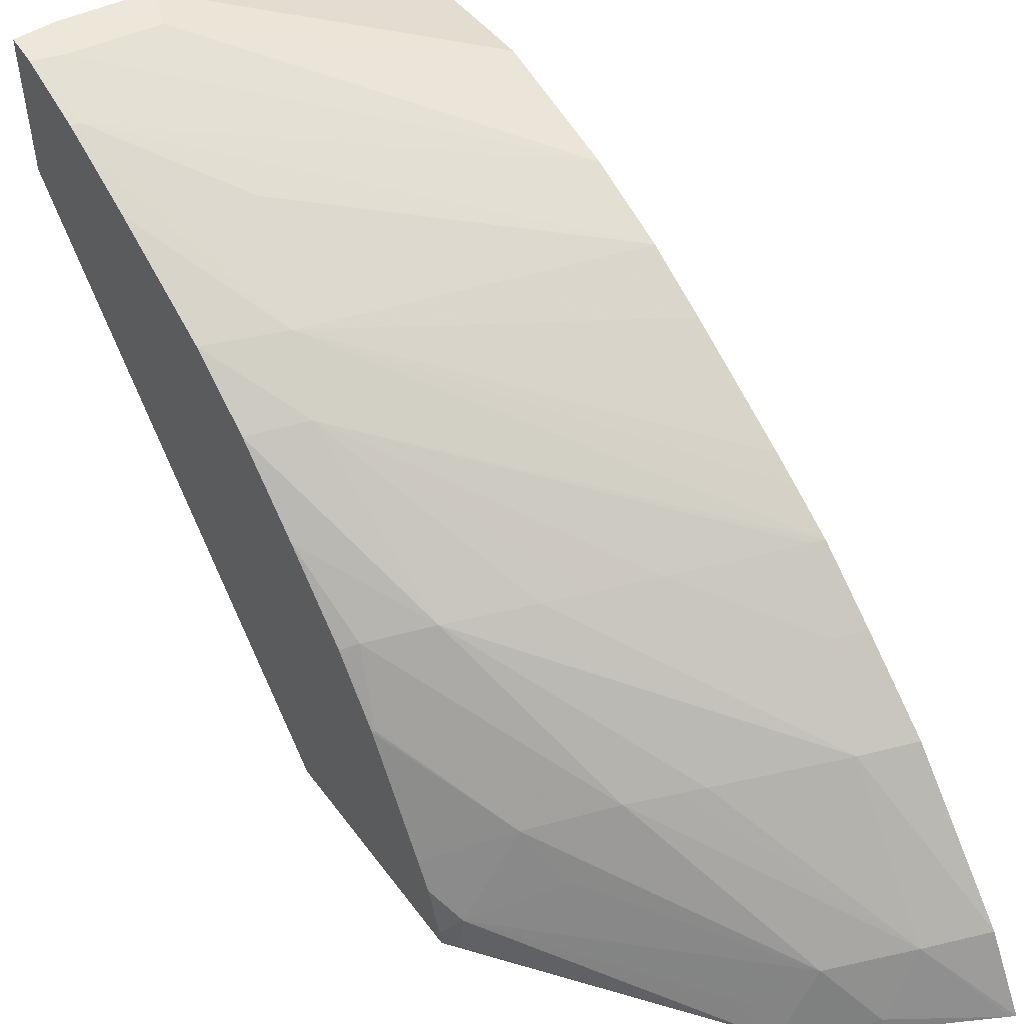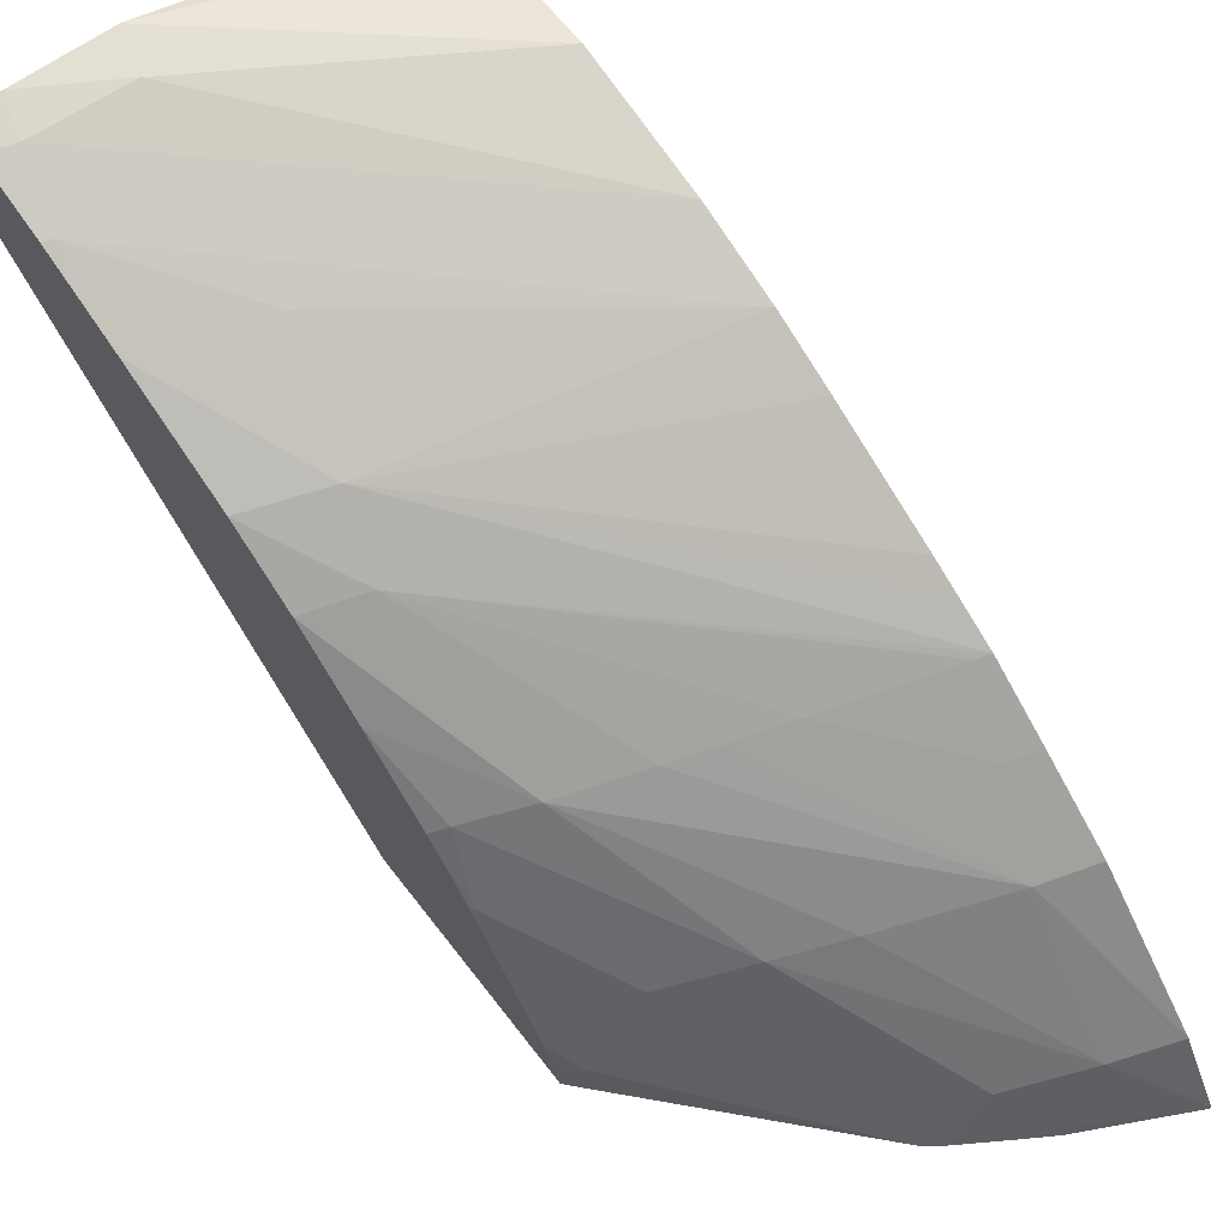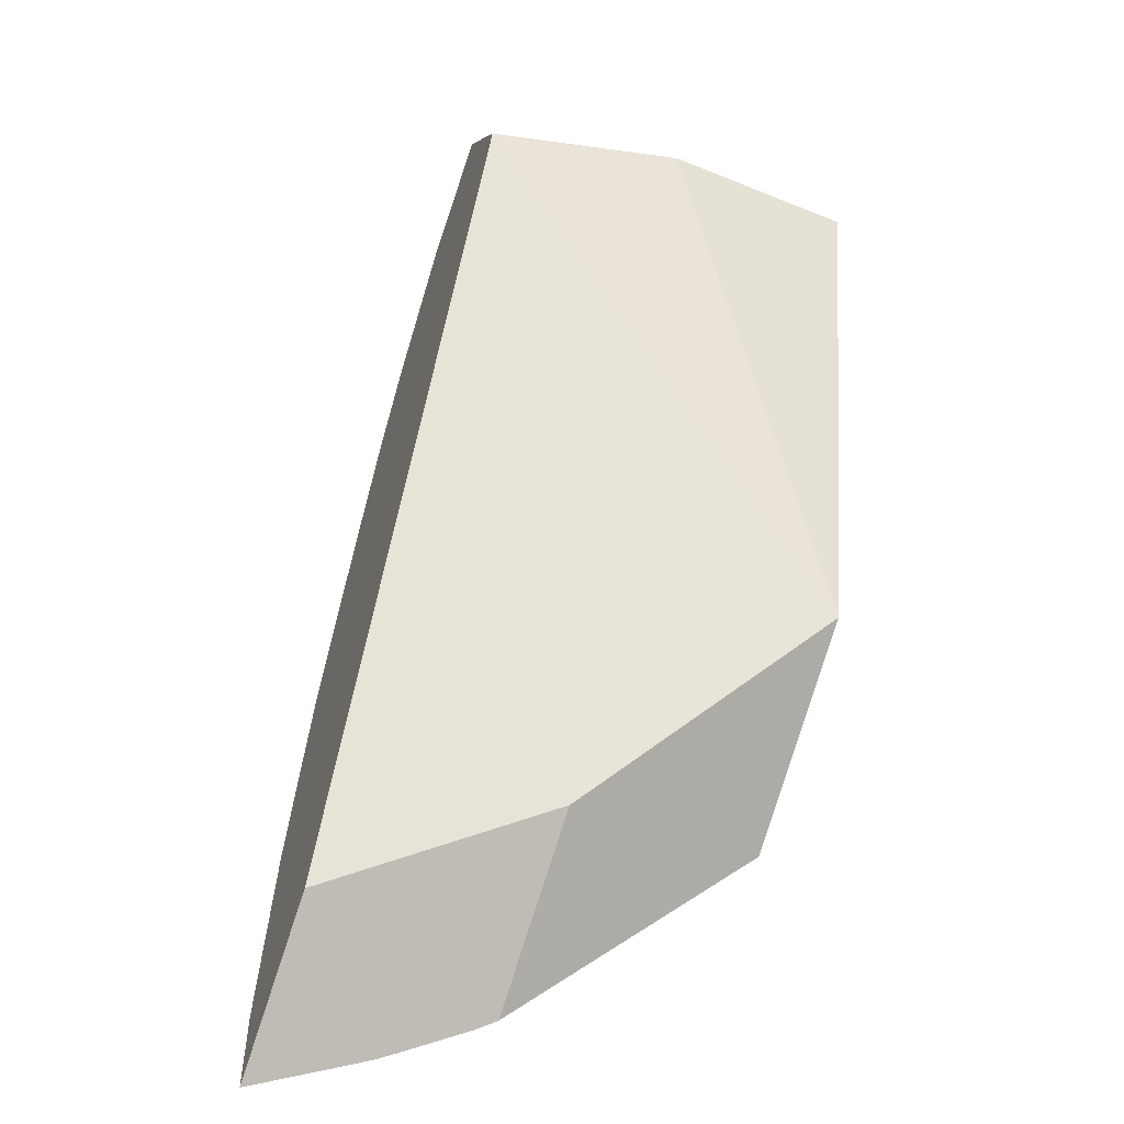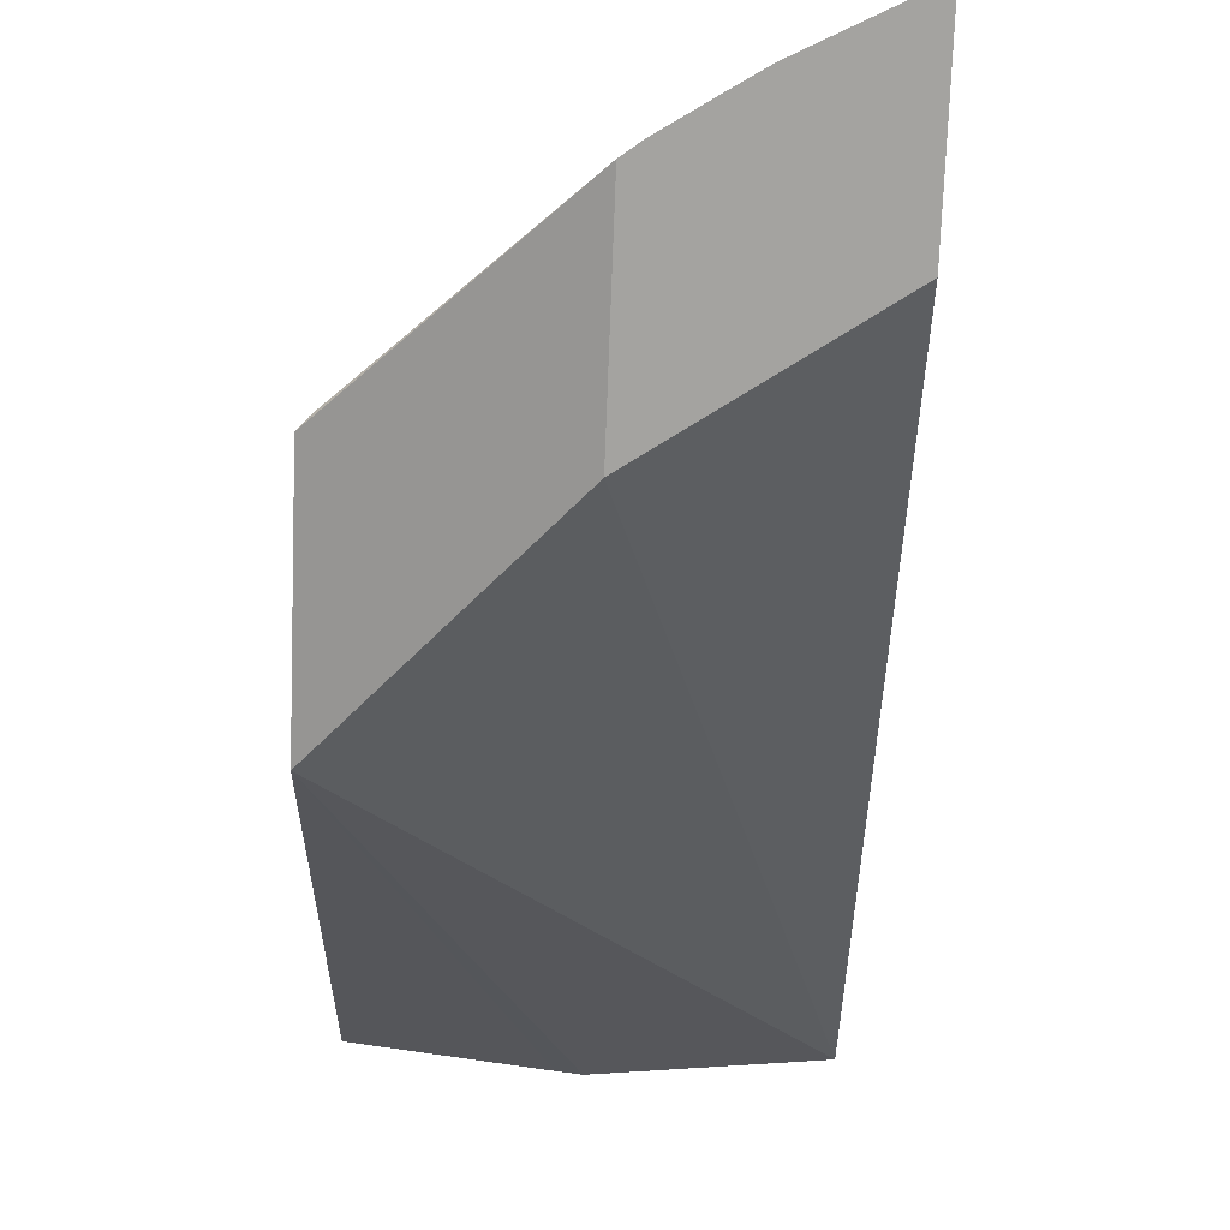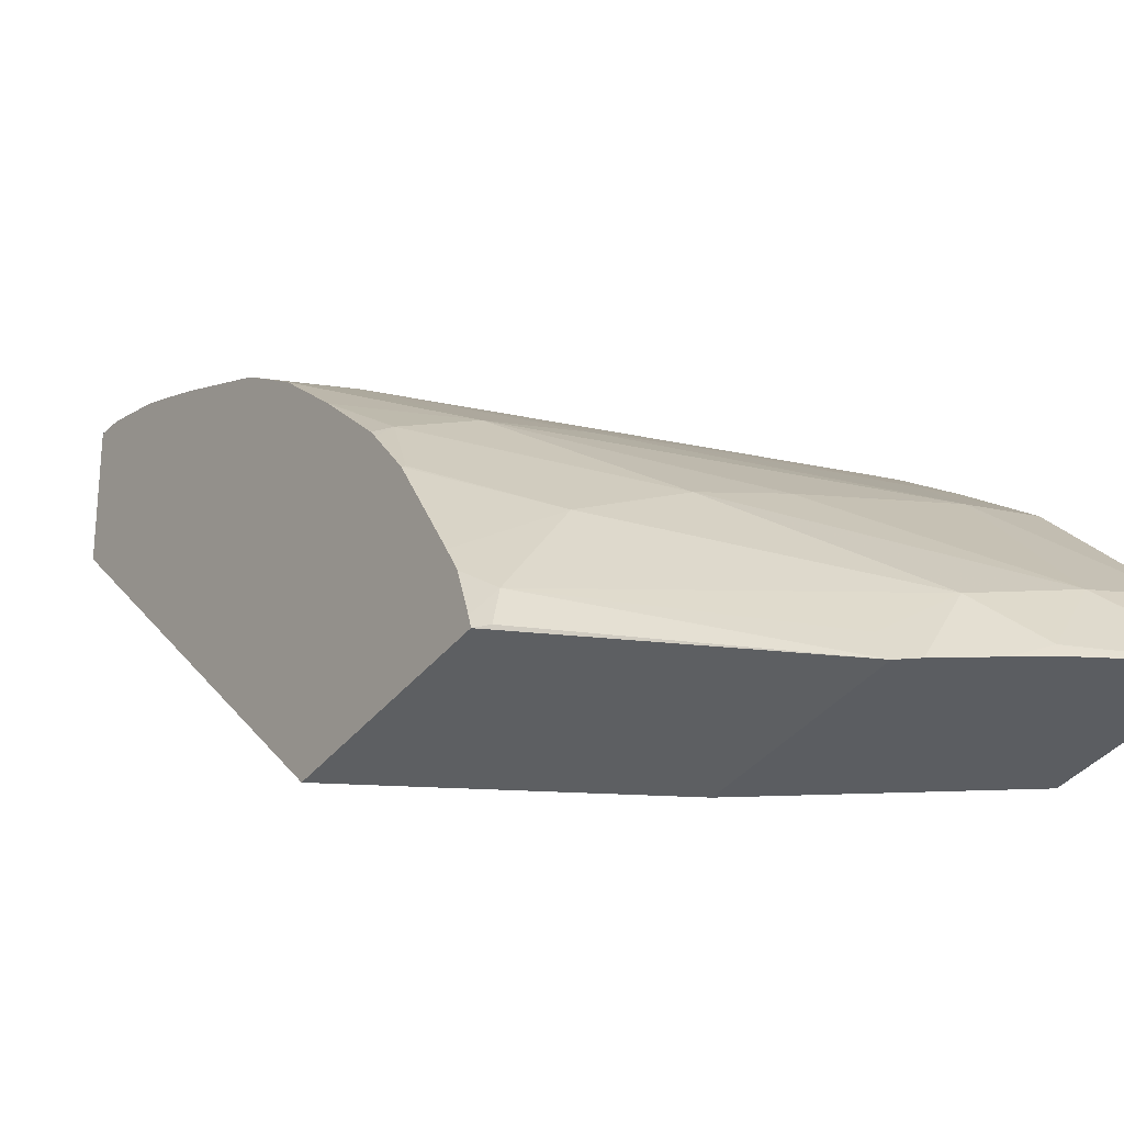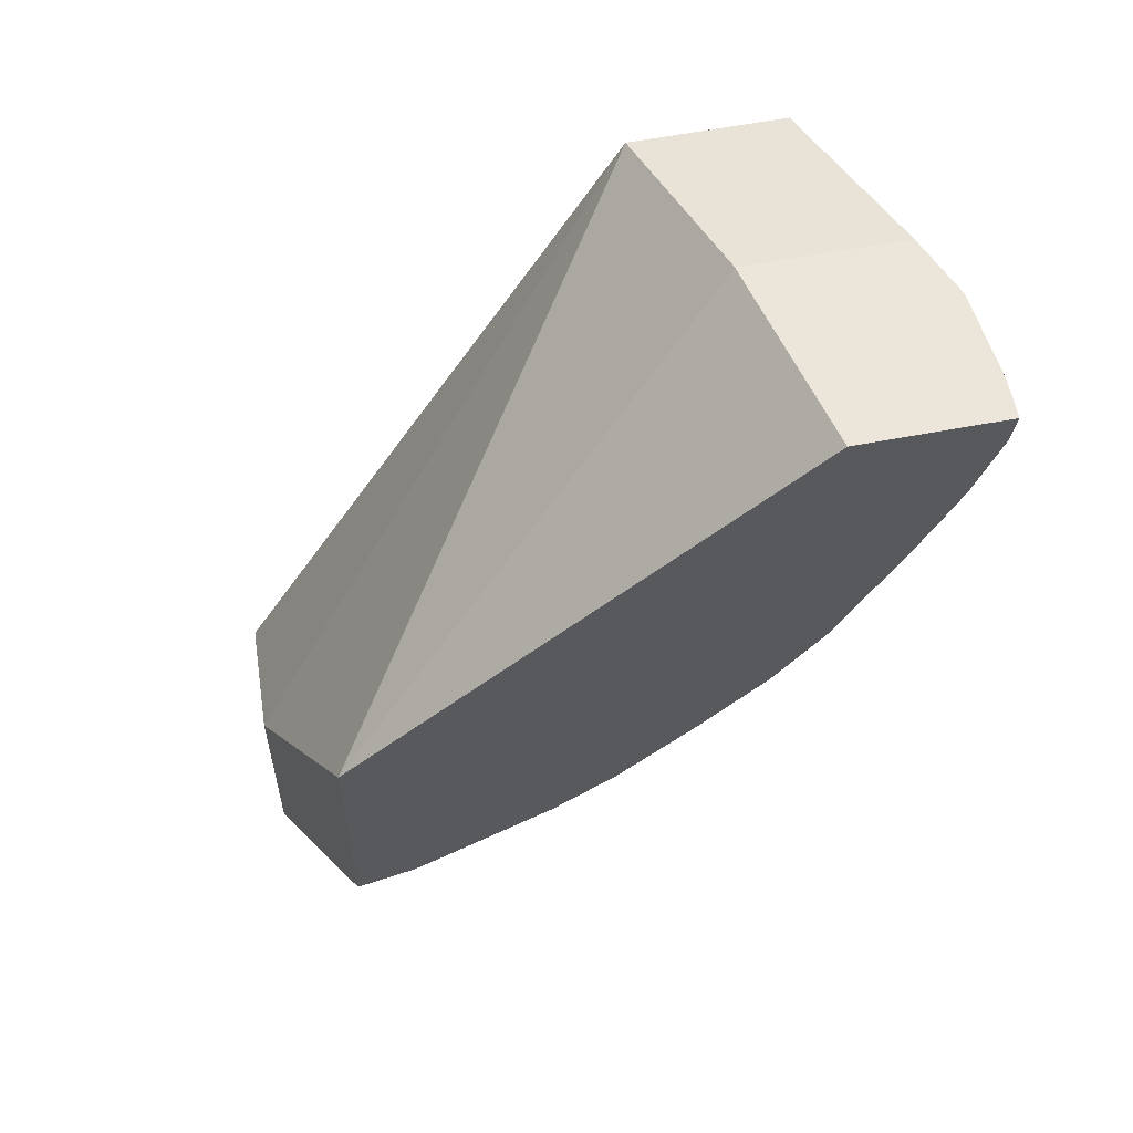
<metadata>
{"format":"obj","ext":"obj","renderer":"f3d","projection":"perspective","resolution":1024,"background":"white","views":[{"elev":50.6,"azim":164.1,"up":"+Y"},{"elev":70.0,"azim":160.2,"up":"+Y"},{"elev":1.4,"azim":-10.4,"up":"+Z"},{"elev":-69.0,"azim":-164.4,"up":"+Y"},{"elev":-32.4,"azim":164.1,"up":"+Y"},{"elev":38.8,"azim":79.2,"up":"+Z"}]}
</metadata>
<code>
v -0.01772 0.04004 0.04913
v -0.01762 0.0406 0.04946
v -0.01713 0.04057 0.04948
v -0.01768 0.04004 0.04913
v -0.01731 0.03995 0.05039
v -0.01735 0.04159 0.05036
v -0.01692 0.04159 0.05036
v -0.01595 0.04153 0.05043
v -0.01578 0.04152 0.05045
v -0.01542 0.04148 0.05048
v -0.01649 0.04048 0.04955
v -0.01685 0.04011 0.04931
v -0.01715 0.04003 0.04922
v -0.01562 0.0399 0.05089
v -0.01569 0.04266 0.05558
v -0.01717 0.04208 0.05094
v -0.01692 0.04208 0.05094
v -0.01548 0.04245 0.05143
v -0.01516 0.04245 0.05143
v -0.01452 0.04243 0.05146
v -0.01403 0.04185 0.05119
v -0.01478 0.04131 0.05058
v -0.01403 0.04233 0.05152
v -0.01604 0.04021 0.0496
v -0.01607 0.04 0.0495
v -0.01621 0.04001 0.04944
v -0.0166 0.04002 0.04934
v -0.01506 0.04099 0.05032
v -0.01437 0.04067 0.05042
v -0.01686 0.04002 0.04927
v -0.01371 0.04031 0.05206
v -0.01419 0.04304 0.05548
v -0.01568 0.04378 0.05565
v -0.01702 0.04245 0.05142
v -0.01692 0.04246 0.05142
v -0.01595 0.04245 0.05142
v -0.01403 0.04329 0.05254
v -0.01359 0.04326 0.05255
v -0.01375 0.04279 0.05205
v -0.01392 0.04222 0.05149
v -0.01401 0.04184 0.0512
v -0.01415 0.04104 0.0507
v -0.0139 0.04228 0.05154
v -0.01432 0.04043 0.05039
v -0.01423 0.04043 0.05045
v -0.01419 0.04085 0.05059
v -0.01422 0.04051 0.05047
v -0.01279 0.0434 0.05506
v -0.01403 0.04308 0.05543
v -0.01418 0.04419 0.05556
v -0.01595 0.04386 0.05482
v -0.01372 0.04439 0.05543
v -0.01692 0.04264 0.05174
v -0.01403 0.0436 0.05302
v -0.01344 0.04361 0.05304
v -0.01278 0.04446 0.05513
v -0.01373 0.04439 0.0551
v -0.01625 0.04367 0.05386
v -0.01307 0.04446 0.05522
v -0.01686 0.04276 0.05194
v -0.01403 0.04396 0.05386
v -0.01307 0.04428 0.05445
v -0.01307 0.04419 0.05423
v -0.01319 0.04402 0.05386
v -0.01659 0.04321 0.05279
v -0.01644 0.04344 0.05326
v -0.01285 0.04444 0.05493
v -0.01307 0.04443 0.05493
v -0.013 0.04428 0.05445
f 1 2 3
f 1 3 4
f 1 4 13
f 1 13 30
f 1 30 27
f 1 27 26
f 1 26 25
f 1 25 14
f 1 14 5
f 1 5 15
f 1 15 33
f 1 33 51
f 1 51 58
f 1 58 66
f 1 66 65
f 1 65 60
f 1 60 53
f 1 53 34
f 1 34 16
f 1 16 6
f 1 6 2
f 2 6 7
f 2 7 3
f 3 7 8
f 3 8 9
f 3 9 10
f 3 10 11
f 3 11 12
f 3 12 4
f 4 12 13
f 5 14 15
f 6 16 17
f 6 17 7
f 7 17 18
f 7 18 19
f 7 19 20
f 7 20 8
f 8 20 9
f 9 20 10
f 10 21 22
f 10 22 11
f 10 20 23
f 10 23 21
f 11 24 25
f 11 25 26
f 11 26 27
f 11 27 12
f 11 22 28
f 11 28 29
f 11 29 24
f 12 27 30
f 12 30 13
f 14 25 45
f 14 45 31
f 14 31 15
f 15 31 32
f 15 32 50
f 15 50 33
f 16 34 35
f 16 35 17
f 17 35 36
f 17 36 18
f 18 36 37
f 18 37 19
f 19 37 20
f 20 37 38
f 20 38 39
f 20 39 23
f 21 23 40
f 21 40 41
f 21 41 22
f 22 29 28
f 22 41 42
f 22 42 29
f 23 39 43
f 23 43 40
f 24 29 25
f 25 29 44
f 25 44 45
f 29 42 46
f 29 46 47
f 29 47 45
f 29 45 44
f 31 48 49
f 31 49 32
f 31 45 47
f 31 47 46
f 31 46 42
f 31 42 41
f 31 41 40
f 31 40 43
f 31 43 39
f 31 39 38
f 31 38 55
f 31 55 64
f 31 64 63
f 31 63 69
f 31 69 67
f 31 67 56
f 31 56 48
f 32 49 48
f 32 48 56
f 32 56 59
f 32 59 52
f 32 52 50
f 33 50 52
f 33 52 51
f 34 53 54
f 34 54 37
f 34 37 35
f 35 37 36
f 37 54 55
f 37 55 38
f 51 52 57
f 51 57 58
f 52 59 57
f 53 60 54
f 54 61 62
f 54 62 63
f 54 63 64
f 54 64 55
f 54 60 65
f 54 65 66
f 54 66 61
f 56 67 68
f 56 68 59
f 57 59 68
f 57 68 58
f 58 68 62
f 58 62 66
f 61 66 62
f 62 68 67
f 62 67 69
f 62 69 63

</code>
